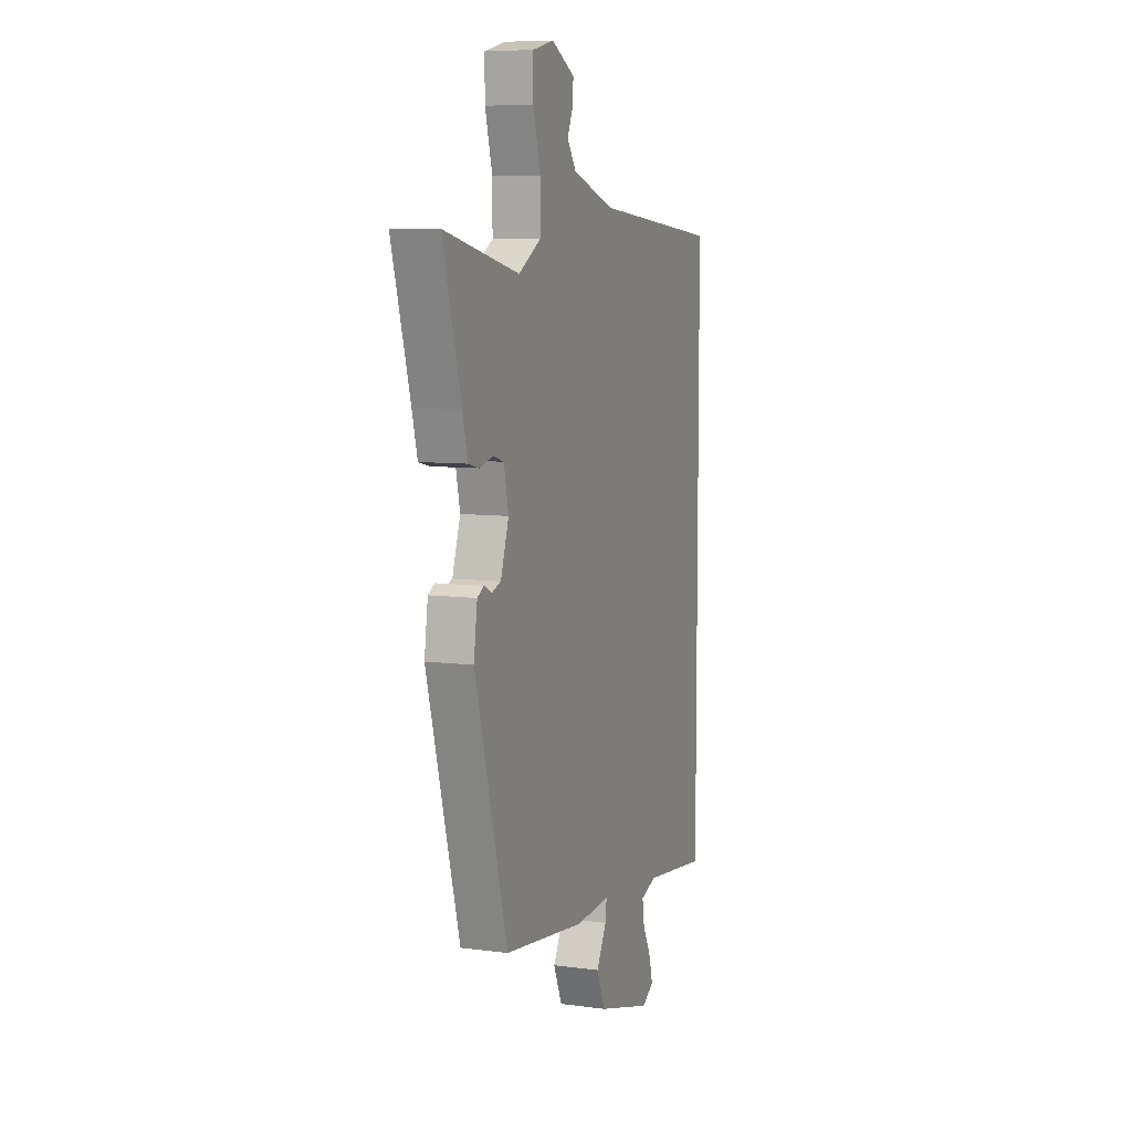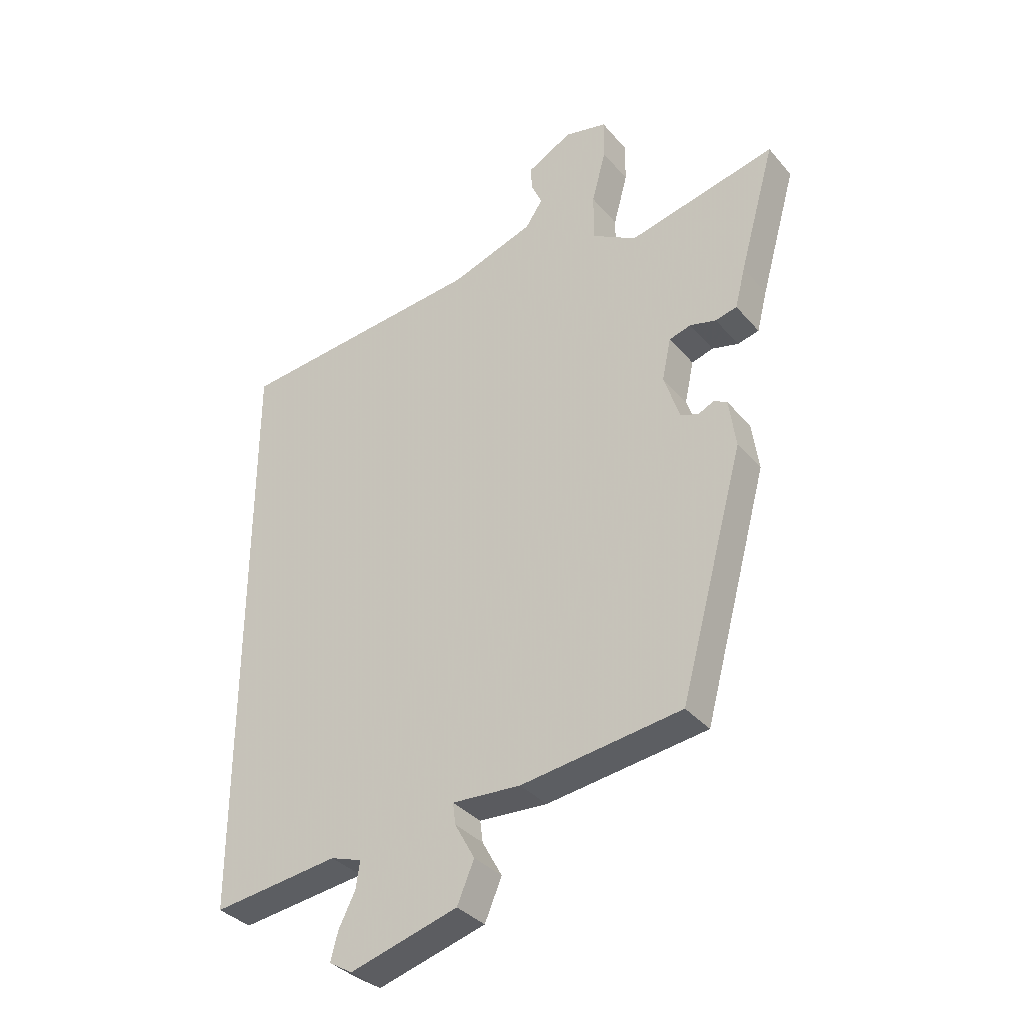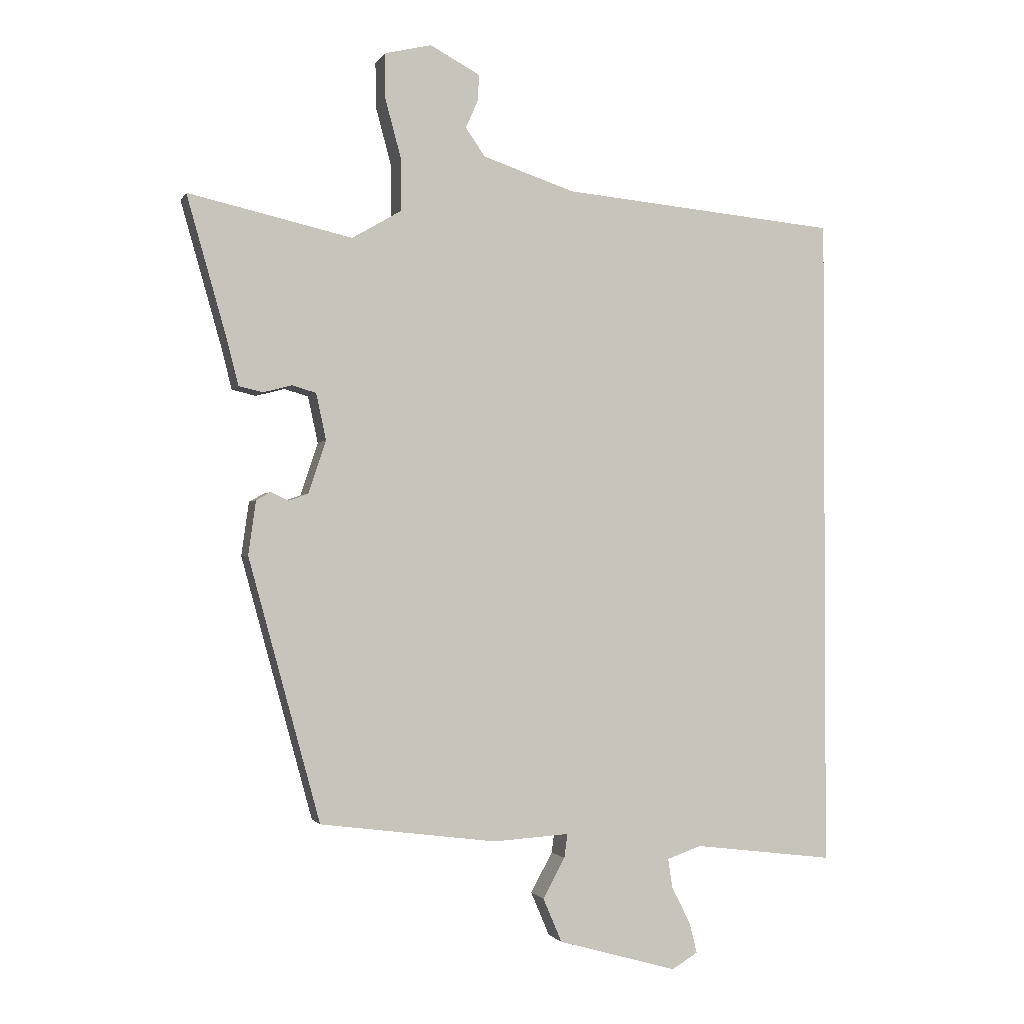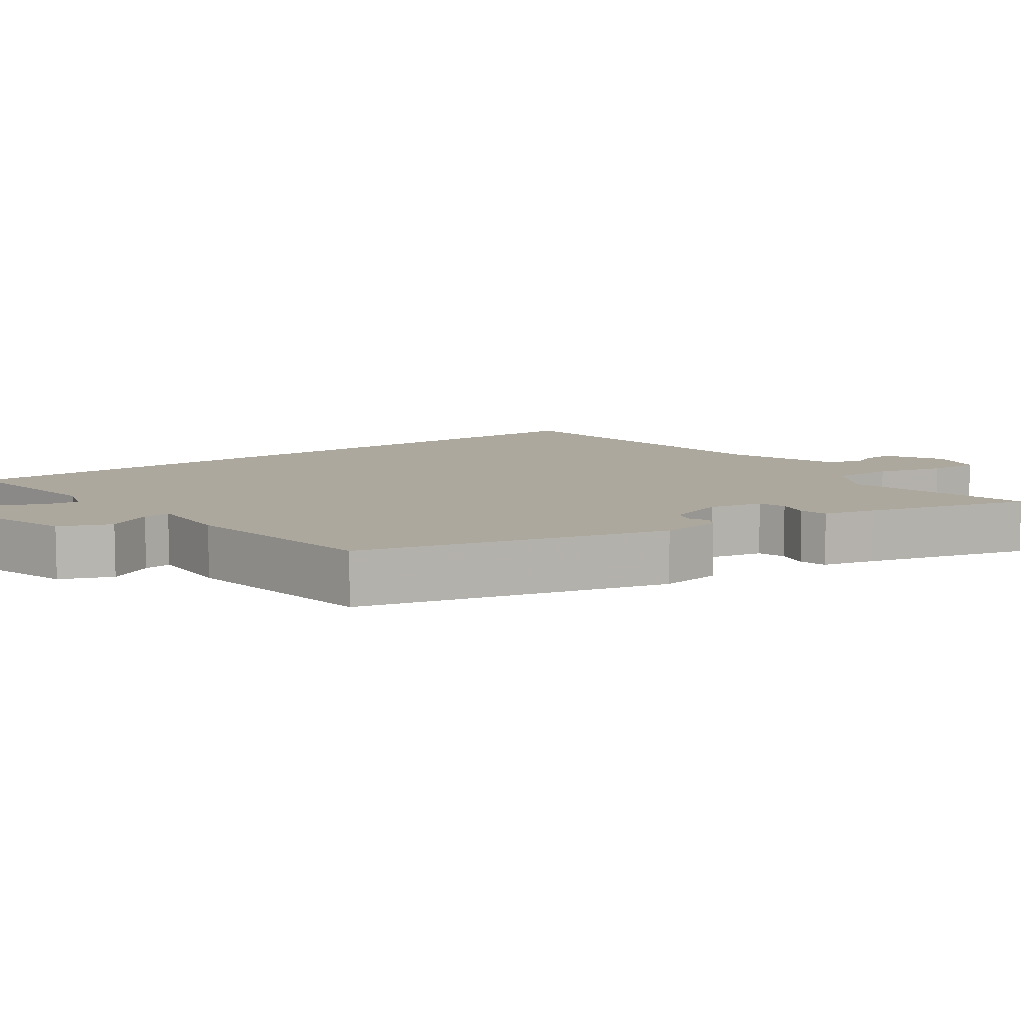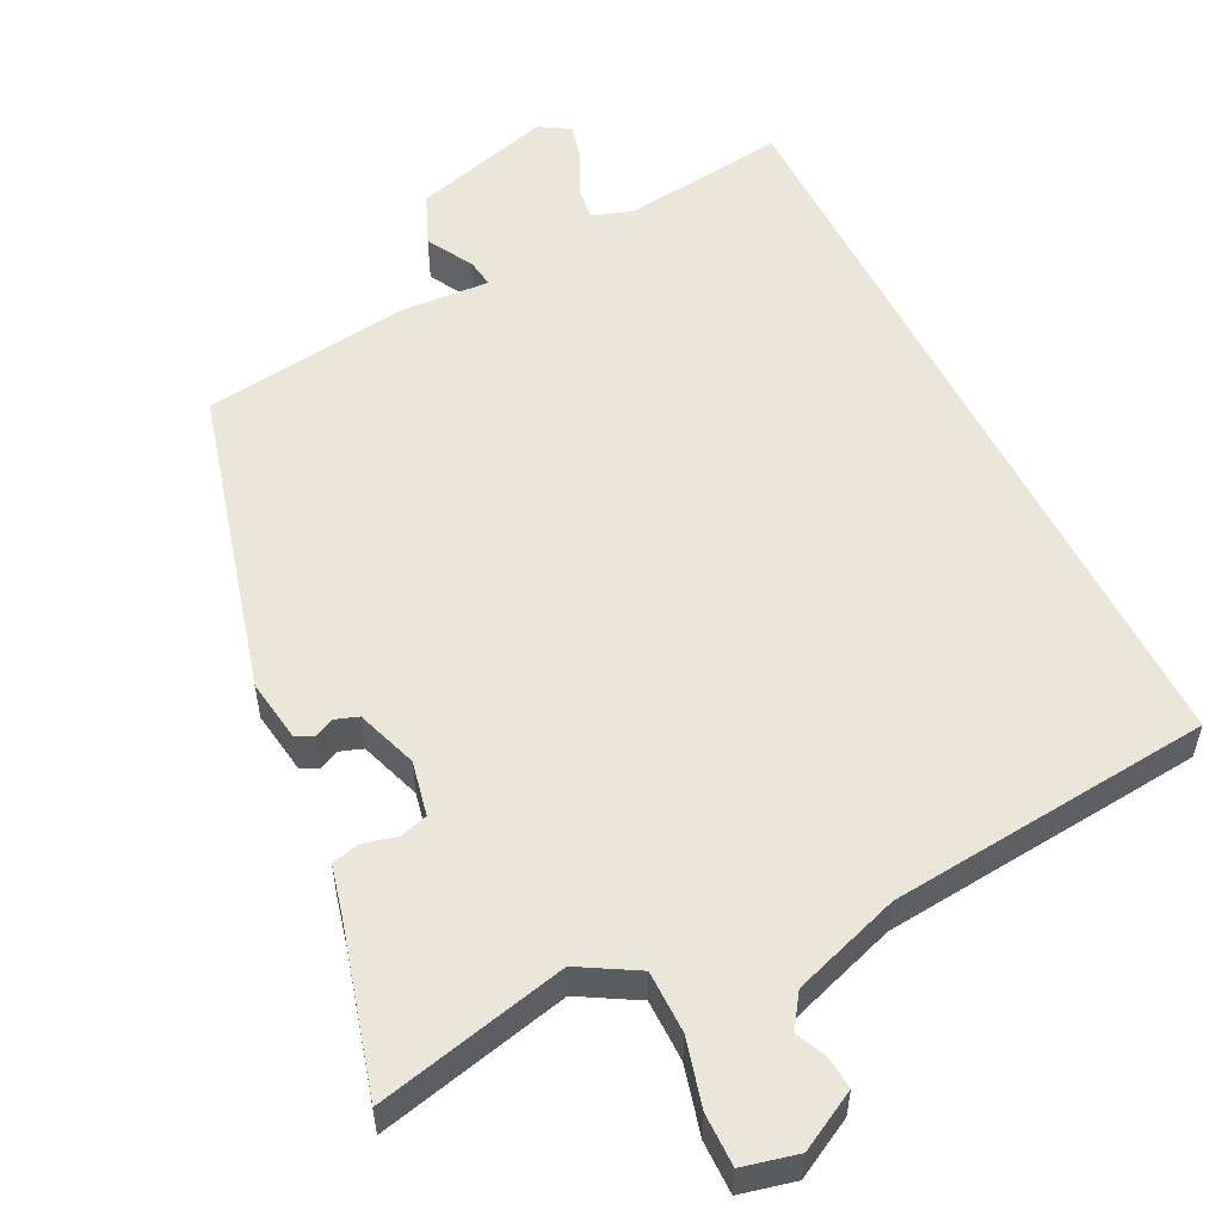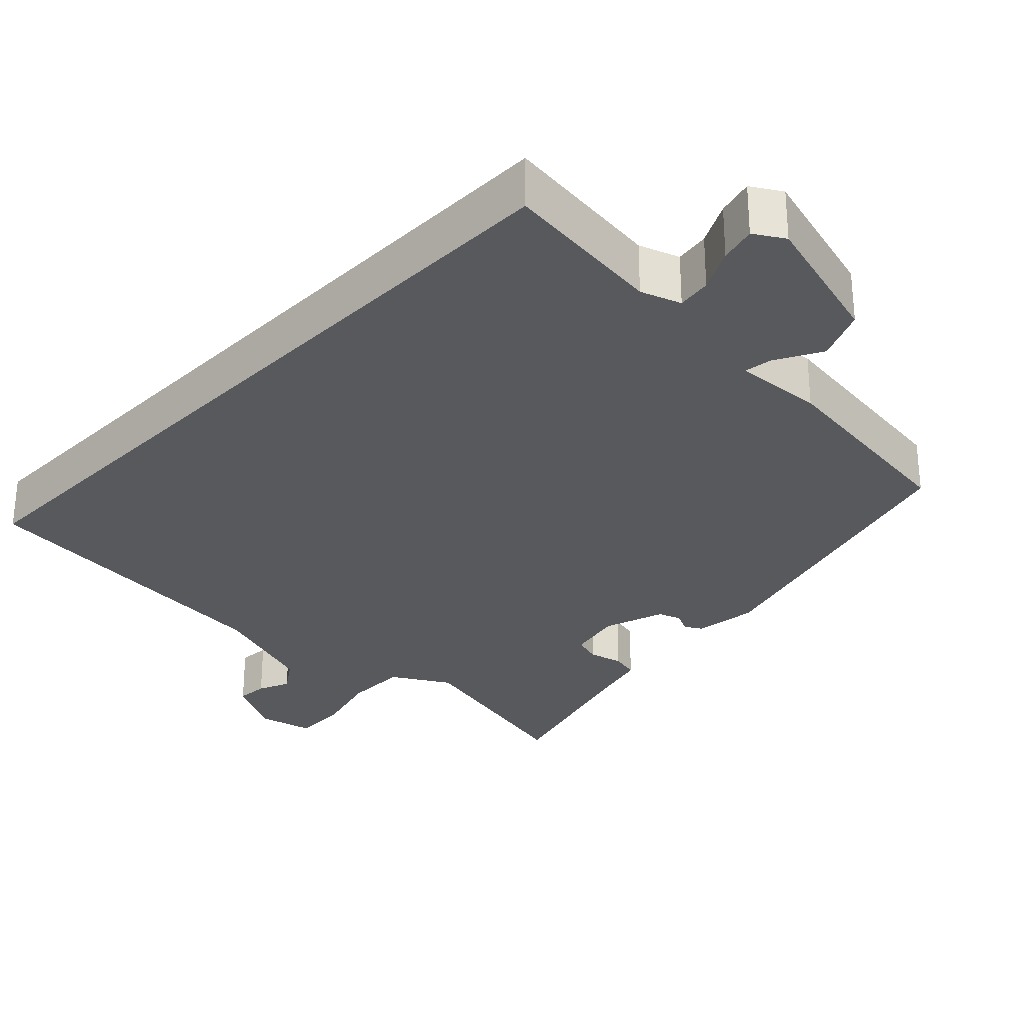
<metadata>
{"format":"obj","ext":"obj","renderer":"f3d","projection":"perspective","resolution":1024,"background":"white","views":[{"elev":7.8,"azim":-69.5,"up":"+Z"},{"elev":-35.4,"azim":-145.4,"up":"+Z"},{"elev":-1.6,"azim":-15.8,"up":"+Z"},{"elev":8.6,"azim":-126.9,"up":"+Y"},{"elev":54.8,"azim":-26.8,"up":"+Y"},{"elev":-29.7,"azim":135.9,"up":"+Y"}]}
</metadata>
<code>
v -0.353 0.07 -0.469
v -0.467 0.07 -0.051
v -0.455 0.07 0.035
v -0.432 0.07 0.048
v -0.404 0.07 0.035
v -0.373 0.07 0.046
v -0.345 0.07 0.13
v -0.361 0.07 0.204
v -0.399 0.07 0.215
v -0.445 0.07 0.203
v -0.483 0.07 0.212
v -0.501 0.07 0.283
v -0.565 0.07 0.509
v -0.304 0.07 0.45
v -0.226 0.07 0.496
v -0.226 0.07 0.581
v -0.251 0.07 0.674
v -0.252 0.07 0.746
v -0.177 0.07 0.764
v -0.097 0.07 0.721
v -0.1 0.07 0.678
v -0.119 0.07 0.635
v -0.088 0.07 0.59
v 0.059 0.07 0.541
v 0.5 0.07 0.5
v 0.5 0.07 -0.551
v 0.277 0.07 -0.524
v 0.222 0.07 -0.543
v 0.229 0.07 -0.59
v 0.258 0.07 -0.647
v 0.271 0.07 -0.697
v 0.23 0.07 -0.722
v 0.04 0.07 -0.669
v 0.01 0.07 -0.599
v 0.045 0.07 -0.535
v 0.05 0.07 -0.497
v -0.071 0.07 -0.505
v -0.353 0 -0.469
v -0.467 0 -0.051
v -0.455 0 0.035
v -0.432 0 0.048
v -0.404 0 0.035
v -0.373 0 0.046
v -0.345 0 0.13
v -0.361 0 0.204
v -0.399 0 0.215
v -0.445 0 0.203
v -0.483 0 0.212
v -0.501 0 0.283
v -0.565 0 0.509
v -0.304 0 0.45
v -0.226 0 0.496
v -0.226 0 0.581
v -0.251 0 0.674
v -0.252 0 0.746
v -0.177 0 0.764
v -0.097 0 0.721
v -0.1 0 0.678
v -0.119 0 0.635
v -0.088 0 0.59
v 0.059 0 0.541
v 0.5 0 0.5
v 0.5 0 -0.551
v 0.277 0 -0.524
v 0.222 0 -0.543
v 0.229 0 -0.59
v 0.258 0 -0.647
v 0.271 0 -0.697
v 0.23 0 -0.722
v 0.04 0 -0.669
v 0.01 0 -0.599
v 0.045 0 -0.535
v 0.05 0 -0.497
v -0.071 0 -0.505
f 3 4 5
f 2 3 5
f 1 2 5
f 37 1 5
f 36 37 5
f 33 34 35
f 32 33 35
f 31 32 35
f 30 31 35
f 29 30 35
f 28 29 35 36
f 36 5 6
f 28 36 6
f 27 28 6
f 27 6 7
f 26 27 7
f 25 26 7
f 24 25 7
f 20 21 22
f 19 20 22
f 18 19 22
f 17 18 22
f 16 17 22
f 15 16 22 23
f 12 13 14
f 12 14 15
f 11 12 15
f 10 11 15
f 9 10 15
f 15 23 24
f 9 15 24
f 8 9 24
f 7 8 24
f 42 41 40
f 42 40 39
f 42 39 38
f 42 38 74
f 42 74 73
f 72 71 70
f 72 70 69
f 72 69 68
f 72 68 67
f 72 67 66
f 73 72 66 65
f 43 42 73
f 43 73 65
f 43 65 64
f 44 43 64
f 44 64 63
f 44 63 62
f 44 62 61
f 59 58 57
f 59 57 56
f 59 56 55
f 59 55 54
f 59 54 53
f 60 59 53 52
f 51 50 49
f 52 51 49
f 52 49 48
f 52 48 47
f 52 47 46
f 61 60 52
f 61 52 46
f 61 46 45
f 61 45 44
f 1 38 39 2
f 2 39 40 3
f 3 40 41 4
f 4 41 42 5
f 5 42 43 6
f 6 43 44 7
f 7 44 45 8
f 8 45 46 9
f 9 46 47 10
f 10 47 48 11
f 11 48 49 12
f 12 49 50 13
f 13 50 51 14
f 14 51 52 15
f 15 52 53 16
f 16 53 54 17
f 17 54 55 18
f 18 55 56 19
f 19 56 57 20
f 20 57 58 21
f 21 58 59 22
f 22 59 60 23
f 23 60 61 24
f 24 61 62 25
f 25 62 63 26
f 26 63 64 27
f 27 64 65 28
f 28 65 66 29
f 29 66 67 30
f 30 67 68 31
f 31 68 69 32
f 32 69 70 33
f 33 70 71 34
f 34 71 72 35
f 35 72 73 36
f 36 73 74 37
f 37 74 38 1

</code>
